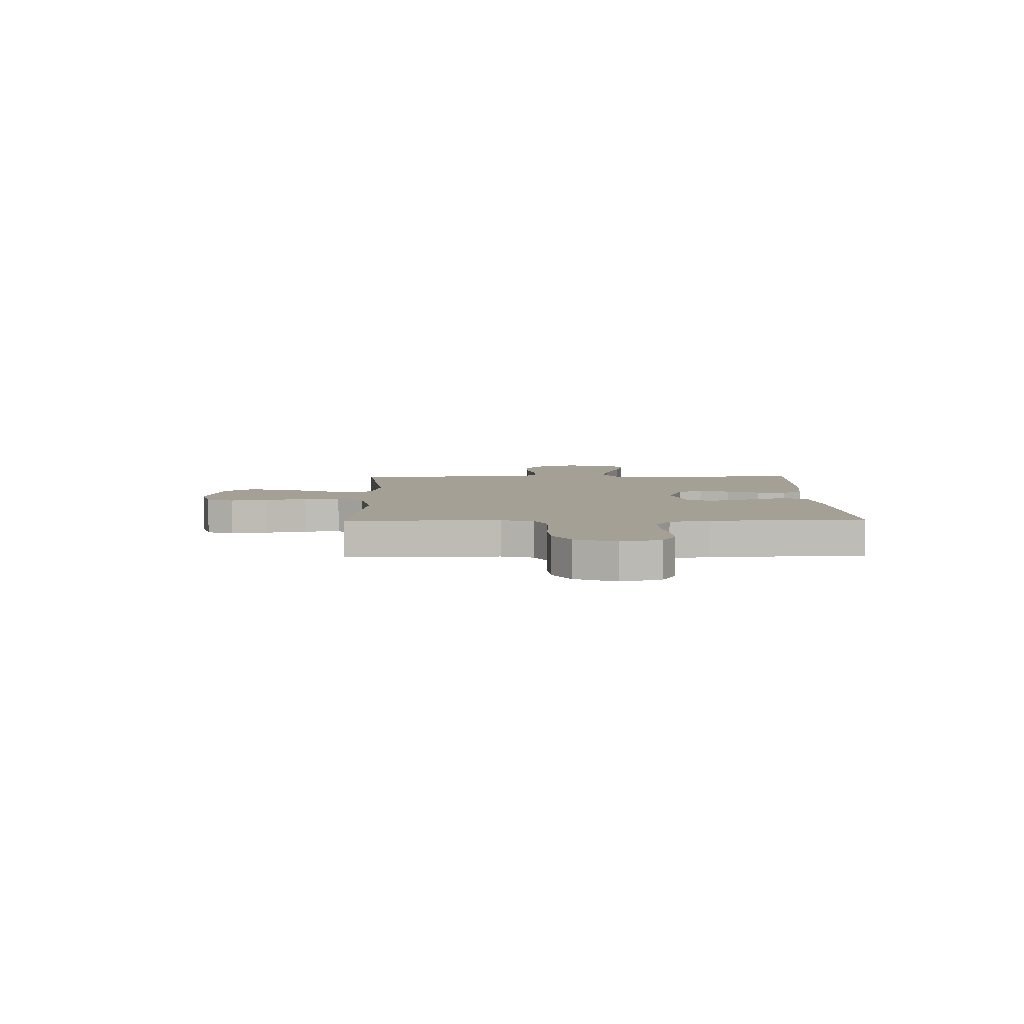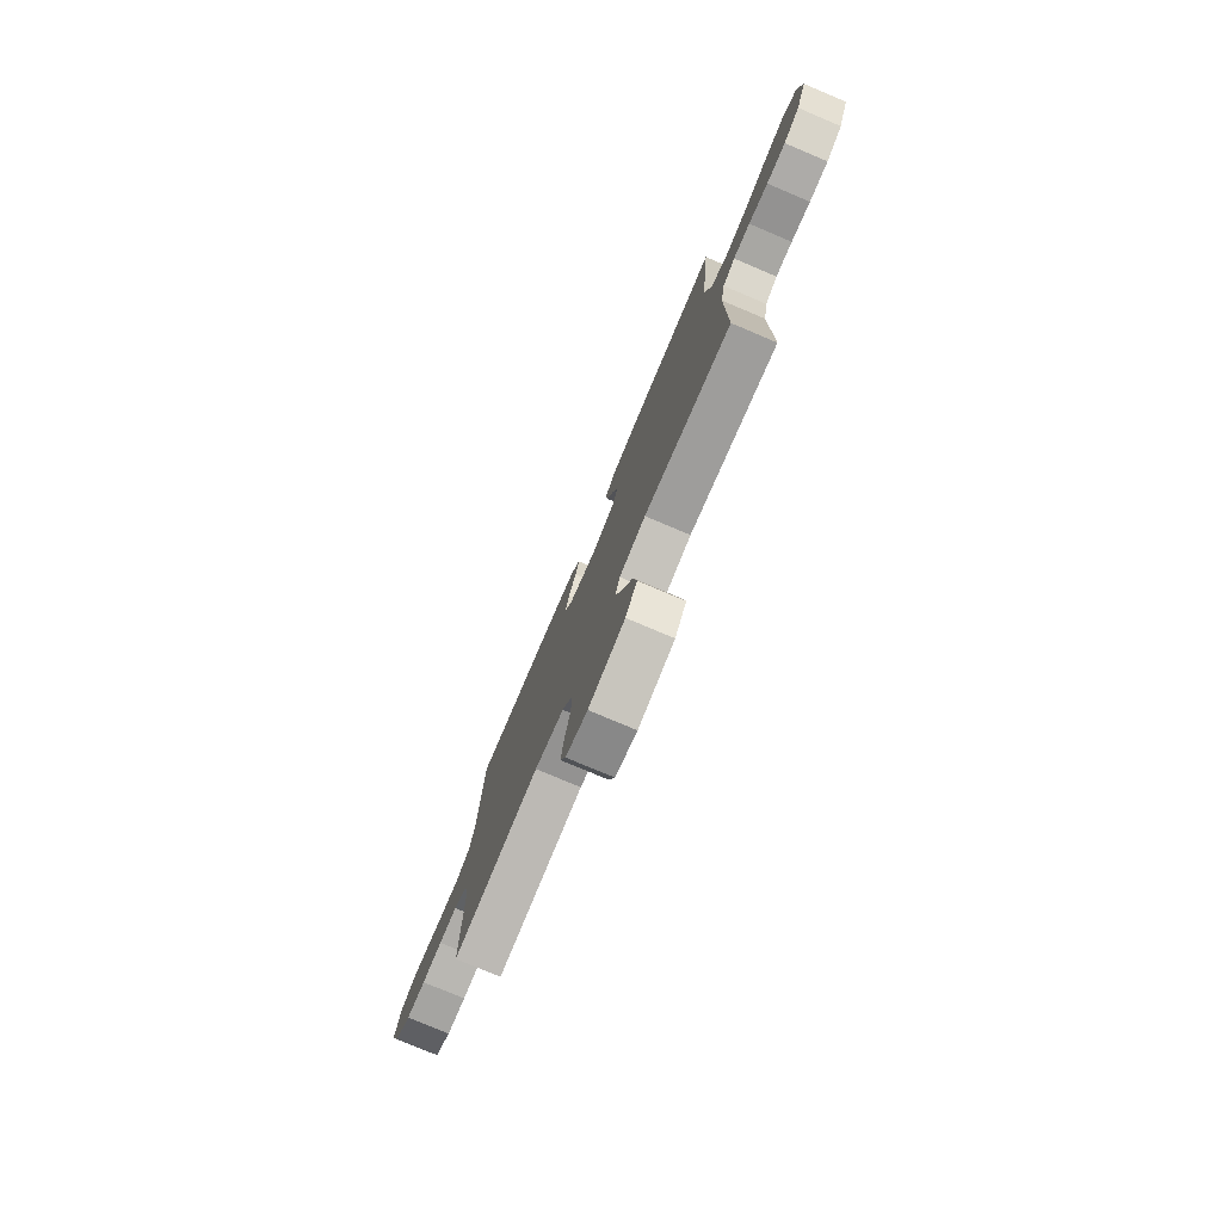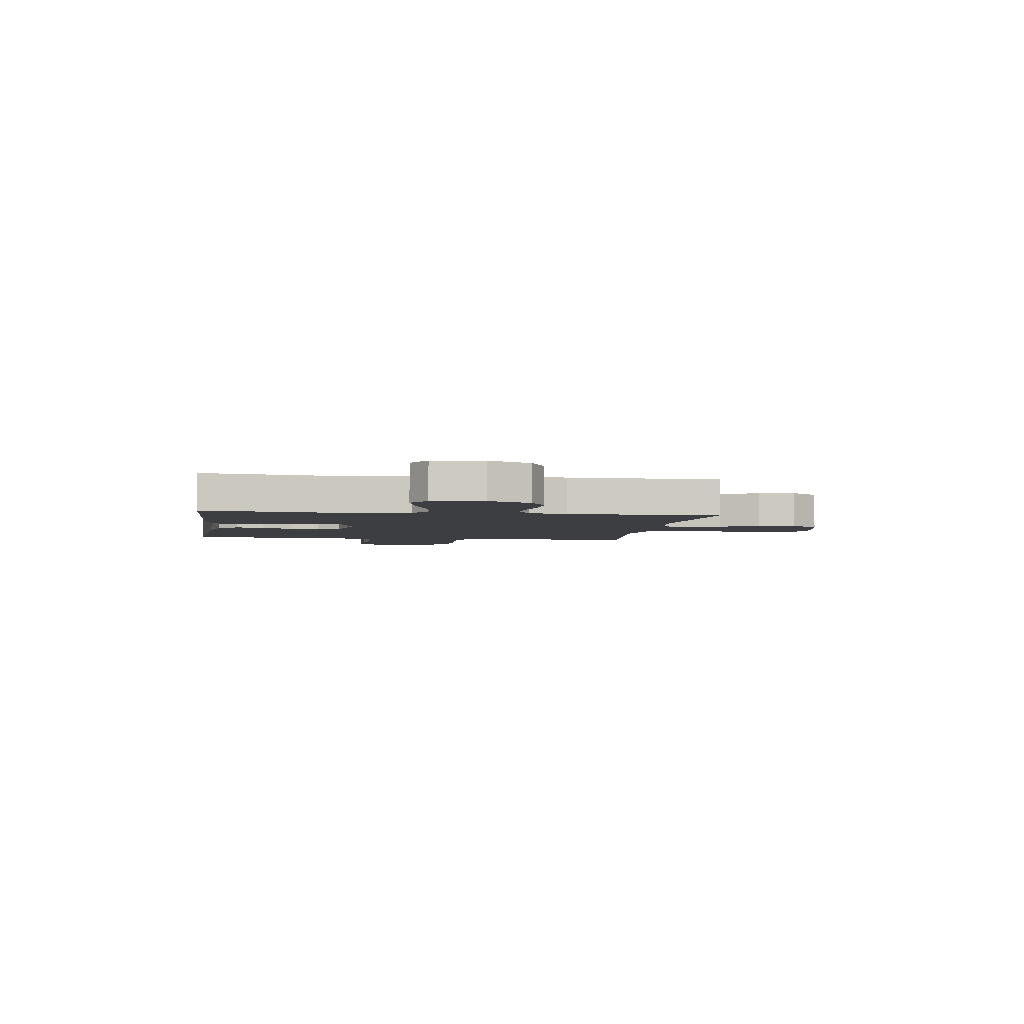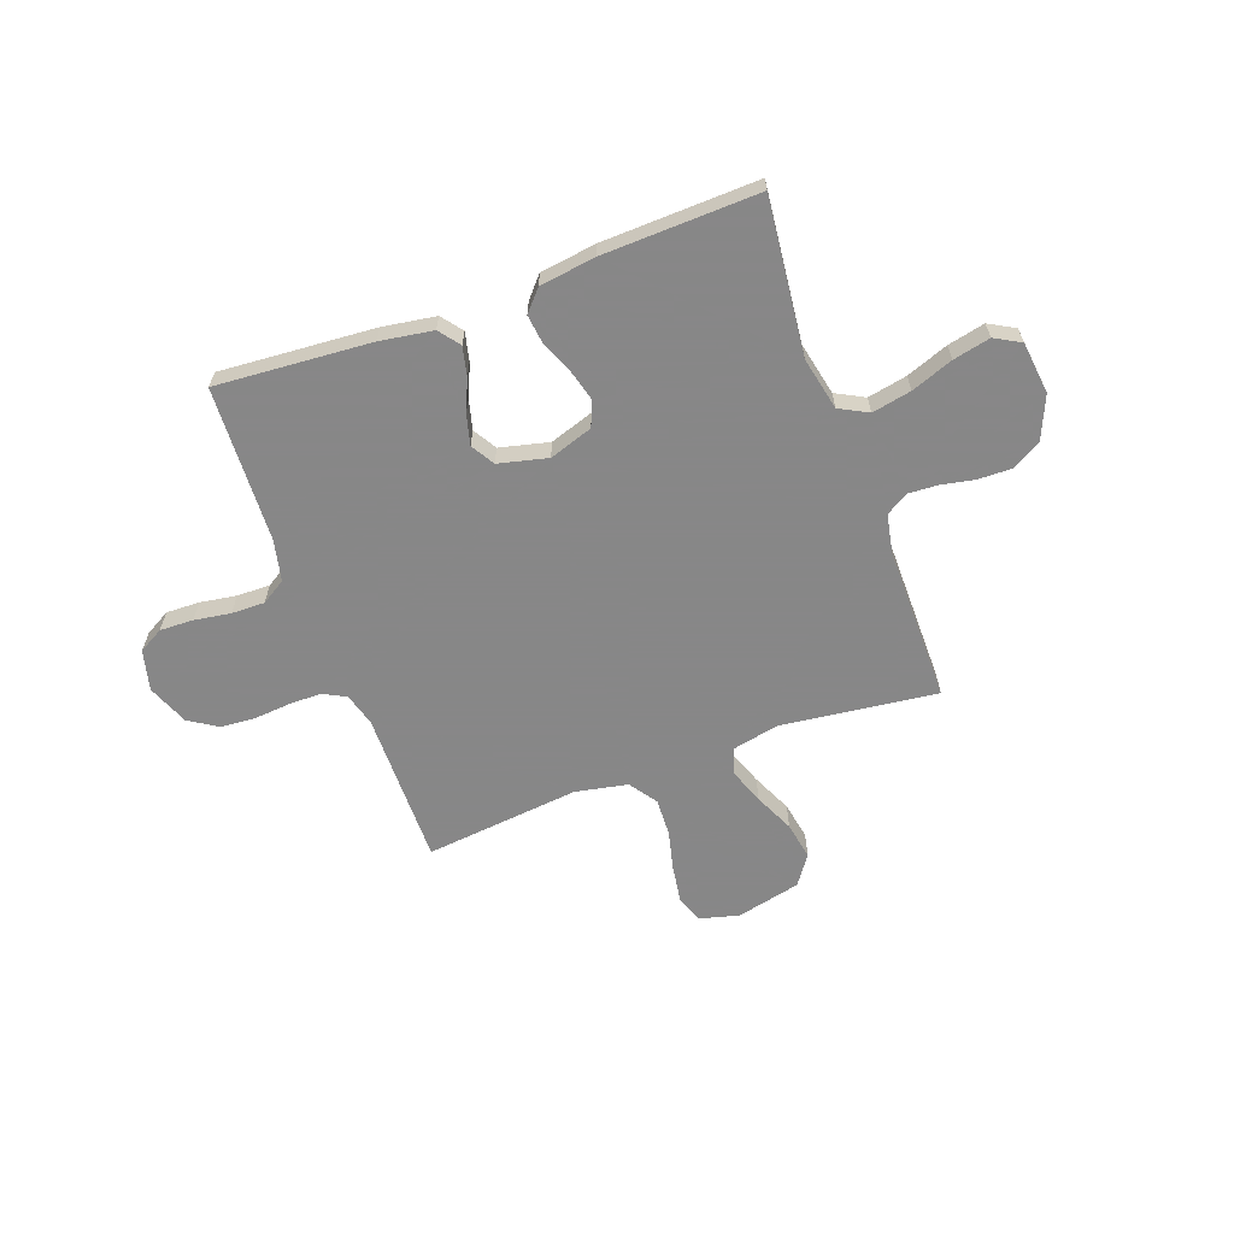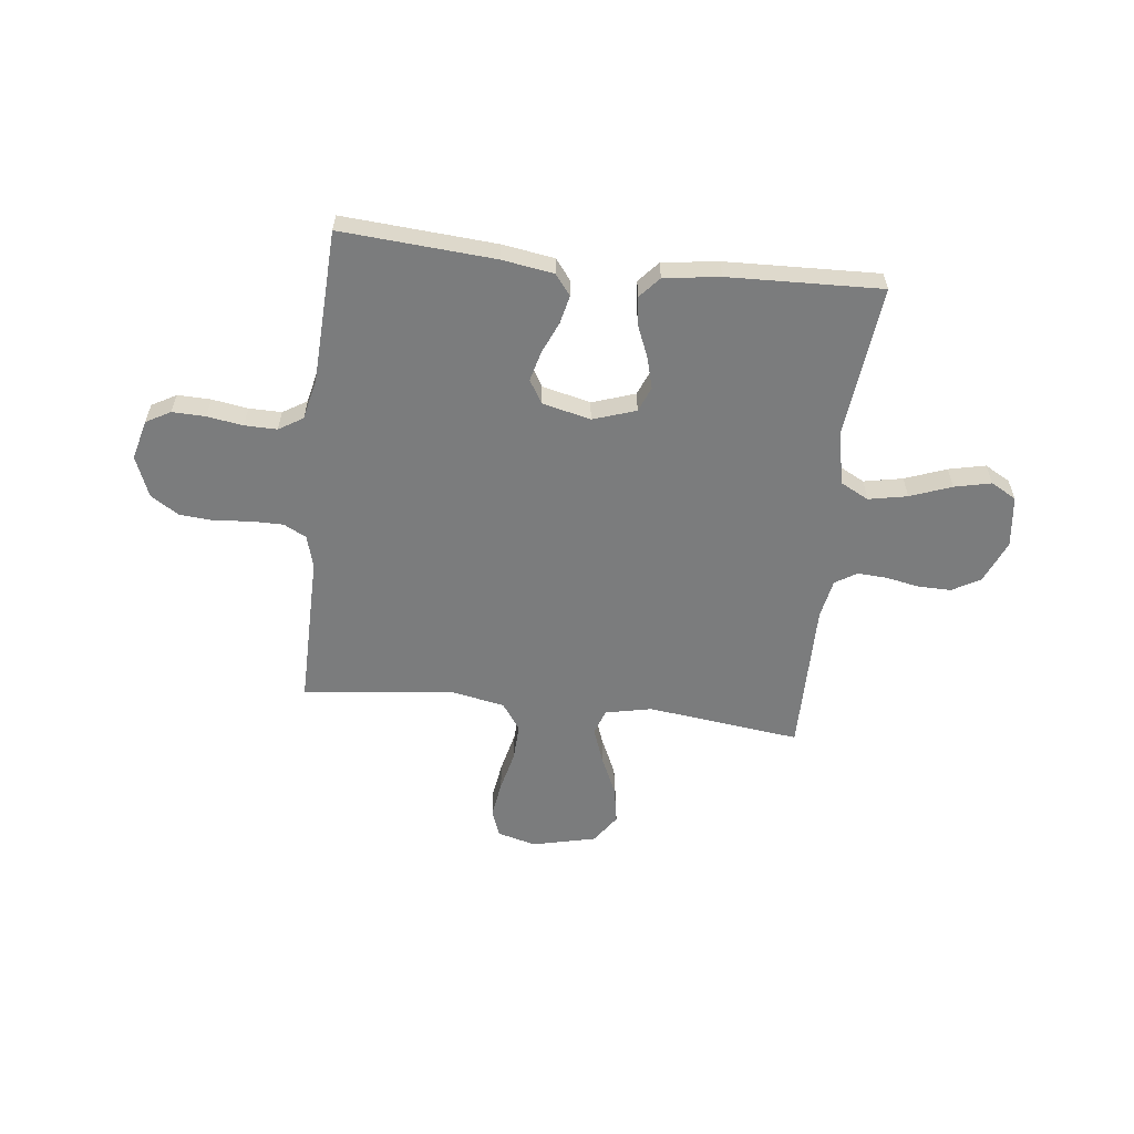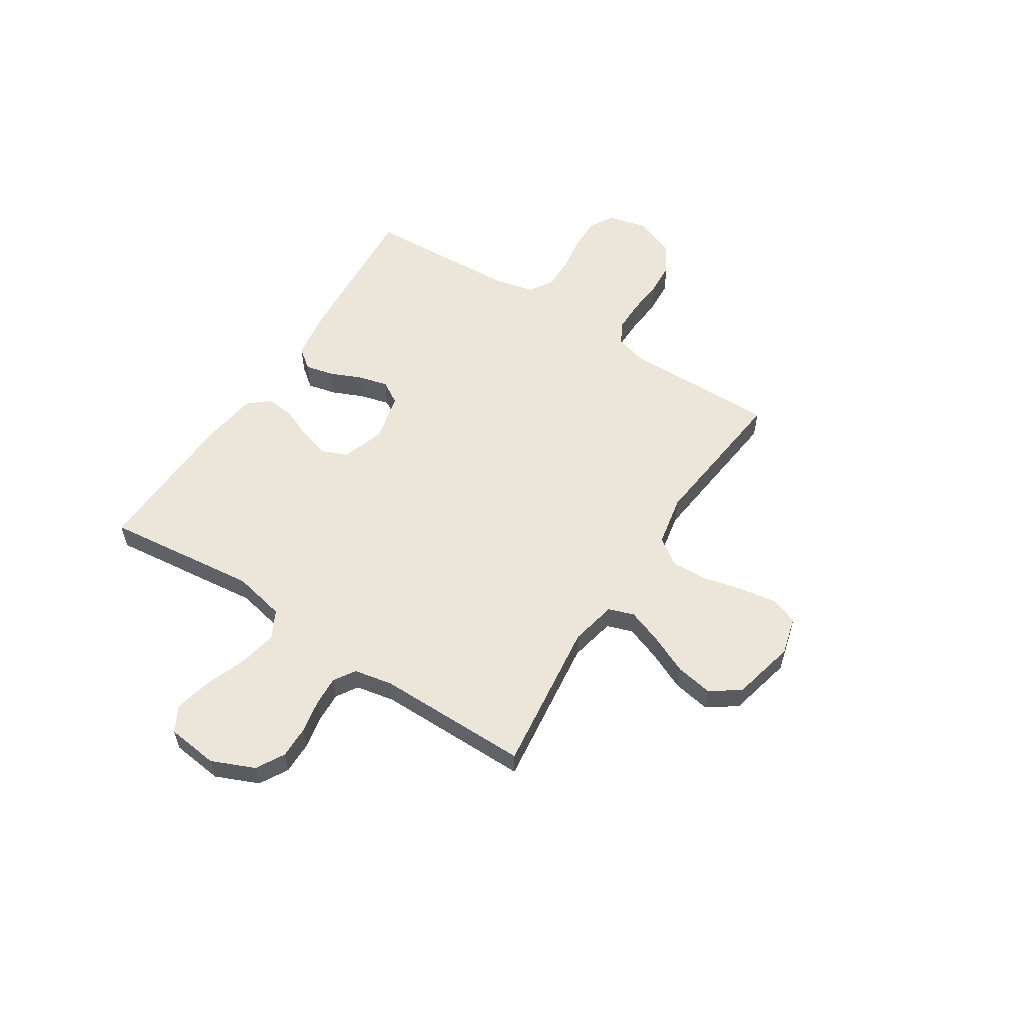
<metadata>
{"format":"obj","ext":"obj","renderer":"f3d","projection":"perspective","resolution":1024,"background":"white","views":[{"elev":5.9,"azim":-91.2,"up":"+Y"},{"elev":-77.4,"azim":67.1,"up":"+Z"},{"elev":-3.6,"azim":81.5,"up":"+Y"},{"elev":-62.6,"azim":20.1,"up":"+Y"},{"elev":-58.6,"azim":-6.5,"up":"+Y"},{"elev":56.4,"azim":122.8,"up":"+Y"}]}
</metadata>
<code>
v 0.5 0.07 0.5
v 0.467 0.07 0.2
v 0.489 0.07 0.097
v 0.544 0.07 0.068
v 0.62 0.07 0.083
v 0.701 0.07 0.113
v 0.773 0.07 0.129
v 0.823 0.07 0.101
v 0.835 0.07 0
v 0.799 0.07 -0.084
v 0.744 0.07 -0.115
v 0.679 0.07 -0.114
v 0.613 0.07 -0.101
v 0.556 0.07 -0.098
v 0.514 0.07 -0.124
v 0.499 0.07 -0.2
v 0.5 0.07 -0.5
v 0.2 0.07 -0.463
v 0.109 0.07 -0.482
v 0.092 0.07 -0.532
v 0.117 0.07 -0.601
v 0.152 0.07 -0.678
v 0.165 0.07 -0.751
v 0.125 0.07 -0.808
v 0 0.07 -0.837
v -0.075 0.07 -0.817
v -0.095 0.07 -0.764
v -0.084 0.07 -0.692
v -0.065 0.07 -0.613
v -0.062 0.07 -0.541
v -0.099 0.07 -0.488
v -0.2 0.07 -0.468
v -0.5 0.07 -0.5
v -0.497 0.07 -0.2
v -0.515 0.07 -0.137
v -0.559 0.07 -0.114
v -0.622 0.07 -0.114
v -0.692 0.07 -0.12
v -0.759 0.07 -0.115
v -0.814 0.07 -0.08
v -0.846 0.07 0
v -0.826 0.07 0.078
v -0.778 0.07 0.105
v -0.713 0.07 0.103
v -0.643 0.07 0.092
v -0.579 0.07 0.091
v -0.532 0.07 0.12
v -0.514 0.07 0.2
v -0.5 0.07 0.5
v -0.2 0.07 0.478
v -0.098 0.07 0.462
v -0.067 0.07 0.422
v -0.08 0.07 0.366
v -0.107 0.07 0.304
v -0.122 0.07 0.246
v -0.095 0.07 0.201
v 0 0.07 0.178
v 0.084 0.07 0.206
v 0.104 0.07 0.255
v 0.088 0.07 0.315
v 0.062 0.07 0.378
v 0.055 0.07 0.434
v 0.091 0.07 0.475
v 0.2 0.07 0.49
v 0.5 0 0.5
v 0.467 0 0.2
v 0.489 0 0.097
v 0.544 0 0.068
v 0.62 0 0.083
v 0.701 0 0.113
v 0.773 0 0.129
v 0.823 0 0.101
v 0.835 0 0
v 0.799 0 -0.084
v 0.744 0 -0.115
v 0.679 0 -0.114
v 0.613 0 -0.101
v 0.556 0 -0.098
v 0.514 0 -0.124
v 0.499 0 -0.2
v 0.5 0 -0.5
v 0.2 0 -0.463
v 0.109 0 -0.482
v 0.092 0 -0.532
v 0.117 0 -0.601
v 0.152 0 -0.678
v 0.165 0 -0.751
v 0.125 0 -0.808
v 0 0 -0.837
v -0.075 0 -0.817
v -0.095 0 -0.764
v -0.084 0 -0.692
v -0.065 0 -0.613
v -0.062 0 -0.541
v -0.099 0 -0.488
v -0.2 0 -0.468
v -0.5 0 -0.5
v -0.497 0 -0.2
v -0.515 0 -0.137
v -0.559 0 -0.114
v -0.622 0 -0.114
v -0.692 0 -0.12
v -0.759 0 -0.115
v -0.814 0 -0.08
v -0.846 0 0
v -0.826 0 0.078
v -0.778 0 0.105
v -0.713 0 0.103
v -0.643 0 0.092
v -0.579 0 0.091
v -0.532 0 0.12
v -0.514 0 0.2
v -0.5 0 0.5
v -0.2 0 0.478
v -0.098 0 0.462
v -0.067 0 0.422
v -0.08 0 0.366
v -0.107 0 0.304
v -0.122 0 0.246
v -0.095 0 0.201
v 0 0 0.178
v 0.084 0 0.206
v 0.104 0 0.255
v 0.088 0 0.315
v 0.062 0 0.378
v 0.055 0 0.434
v 0.091 0 0.475
v 0.2 0 0.49
f 63 64 1 2
f 60 61 62 63
f 59 60 63 2
f 58 59 2 3
f 57 58 3 4
f 51 52 53 54
f 51 54 55
f 48 49 50 51
f 47 48 51 55
f 46 47 55 56
f 42 43 44 45
f 42 45 46
f 41 42 46
f 37 38 39 40
f 36 37 40 41
f 32 33 34
f 31 32 34 35
f 26 27 28 29
f 24 25 26 29
f 24 29 30
f 21 22 23 24
f 20 21 24 30
f 19 20 30 31
f 16 17 18
f 15 16 18 19
f 10 11 12 13
f 10 13 14
f 9 10 14
f 8 9 14
f 5 6 7 8
f 4 5 8 14
f 57 4 14 15
f 36 41 46 56
f 35 36 56 57
f 31 35 57
f 15 19 31 57
f 66 65 128 127
f 127 126 125 124
f 66 127 124 123
f 67 66 123 122
f 68 67 122 121
f 118 117 116 115
f 119 118 115
f 115 114 113 112
f 119 115 112 111
f 120 119 111 110
f 109 108 107 106
f 110 109 106
f 110 106 105
f 104 103 102 101
f 105 104 101 100
f 98 97 96
f 99 98 96 95
f 93 92 91 90
f 93 90 89 88
f 94 93 88
f 88 87 86 85
f 94 88 85 84
f 95 94 84 83
f 82 81 80
f 83 82 80 79
f 77 76 75 74
f 78 77 74
f 78 74 73
f 78 73 72
f 72 71 70 69
f 78 72 69 68
f 79 78 68 121
f 120 110 105 100
f 121 120 100 99
f 121 99 95
f 121 95 83 79
f 1 65 66 2
f 2 66 67 3
f 3 67 68 4
f 4 68 69 5
f 5 69 70 6
f 6 70 71 7
f 7 71 72 8
f 8 72 73 9
f 9 73 74 10
f 10 74 75 11
f 11 75 76 12
f 12 76 77 13
f 13 77 78 14
f 14 78 79 15
f 15 79 80 16
f 16 80 81 17
f 17 81 82 18
f 18 82 83 19
f 19 83 84 20
f 20 84 85 21
f 21 85 86 22
f 22 86 87 23
f 23 87 88 24
f 24 88 89 25
f 25 89 90 26
f 26 90 91 27
f 27 91 92 28
f 28 92 93 29
f 29 93 94 30
f 30 94 95 31
f 31 95 96 32
f 32 96 97 33
f 33 97 98 34
f 34 98 99 35
f 35 99 100 36
f 36 100 101 37
f 37 101 102 38
f 38 102 103 39
f 39 103 104 40
f 40 104 105 41
f 41 105 106 42
f 42 106 107 43
f 43 107 108 44
f 44 108 109 45
f 45 109 110 46
f 46 110 111 47
f 47 111 112 48
f 48 112 113 49
f 49 113 114 50
f 50 114 115 51
f 51 115 116 52
f 52 116 117 53
f 53 117 118 54
f 54 118 119 55
f 55 119 120 56
f 56 120 121 57
f 57 121 122 58
f 58 122 123 59
f 59 123 124 60
f 60 124 125 61
f 61 125 126 62
f 62 126 127 63
f 63 127 128 64
f 64 128 65 1

</code>
